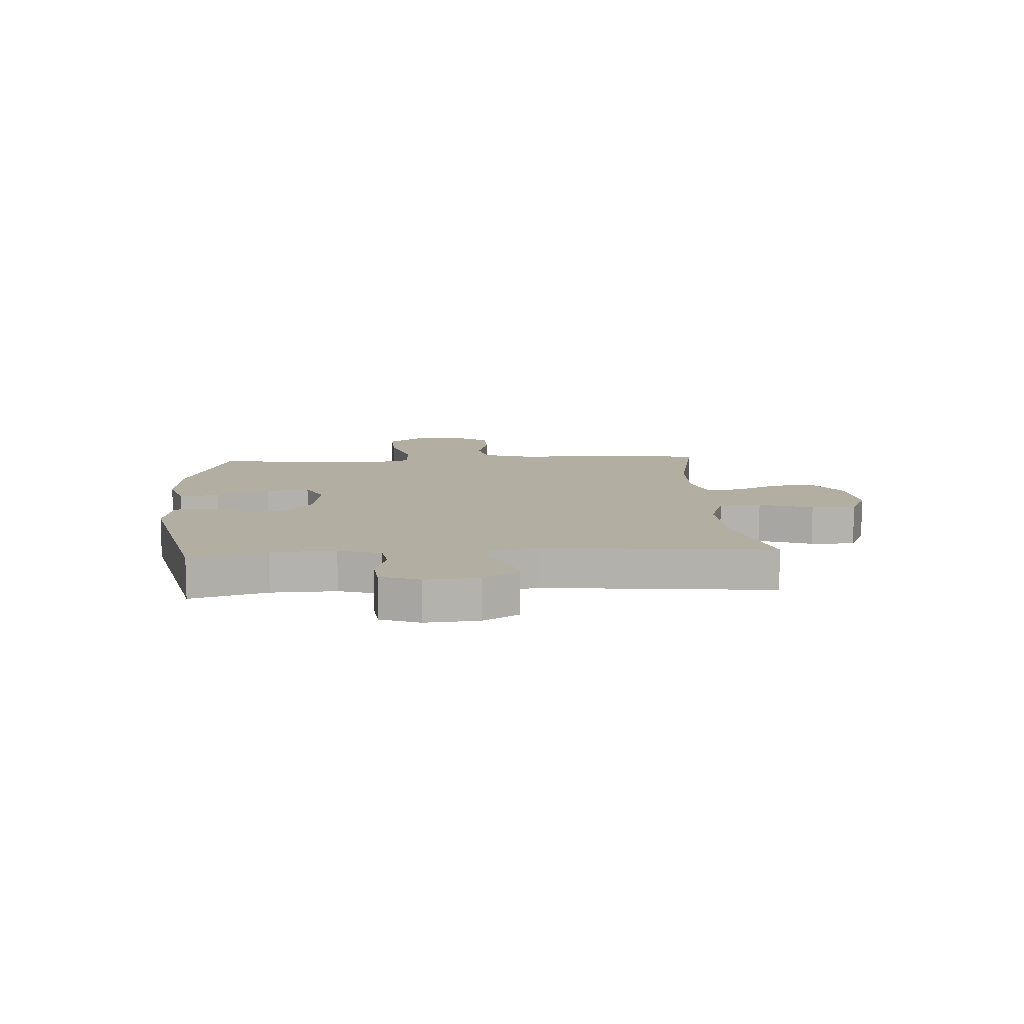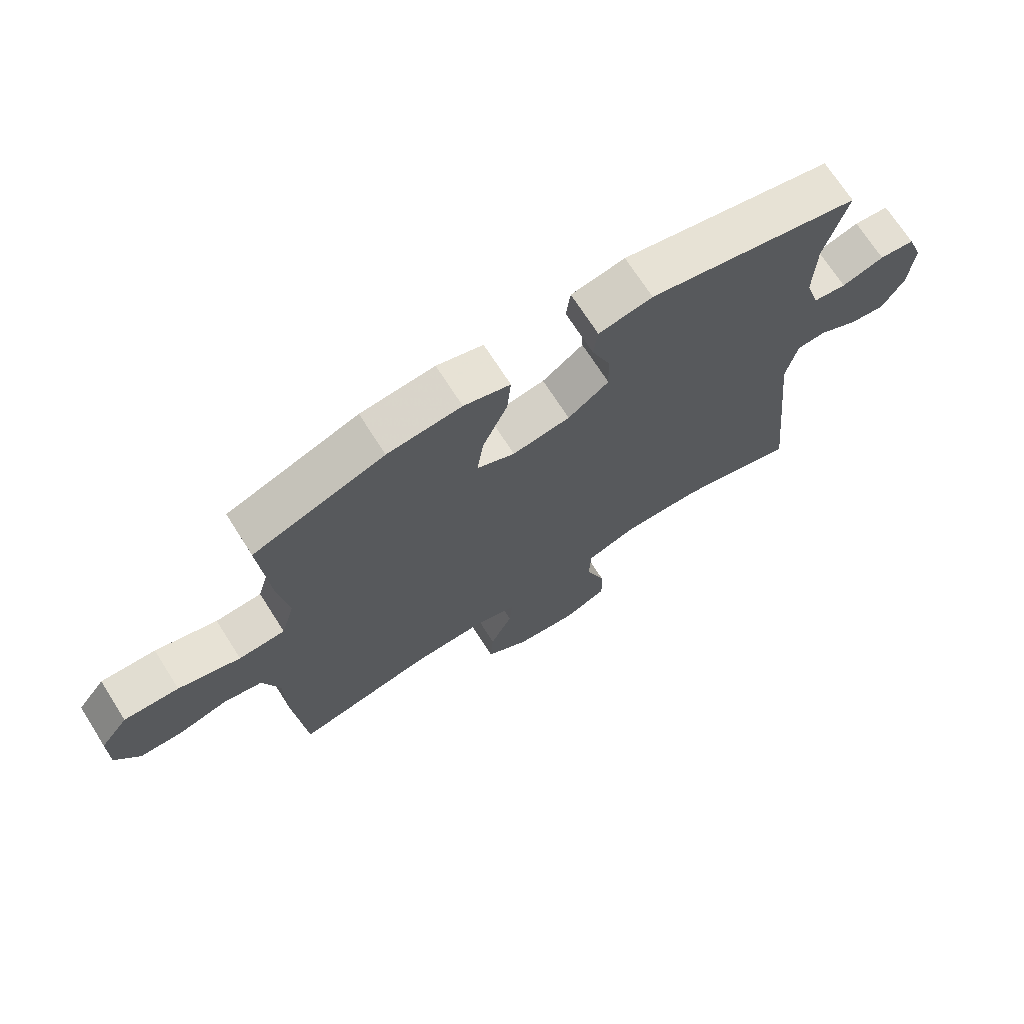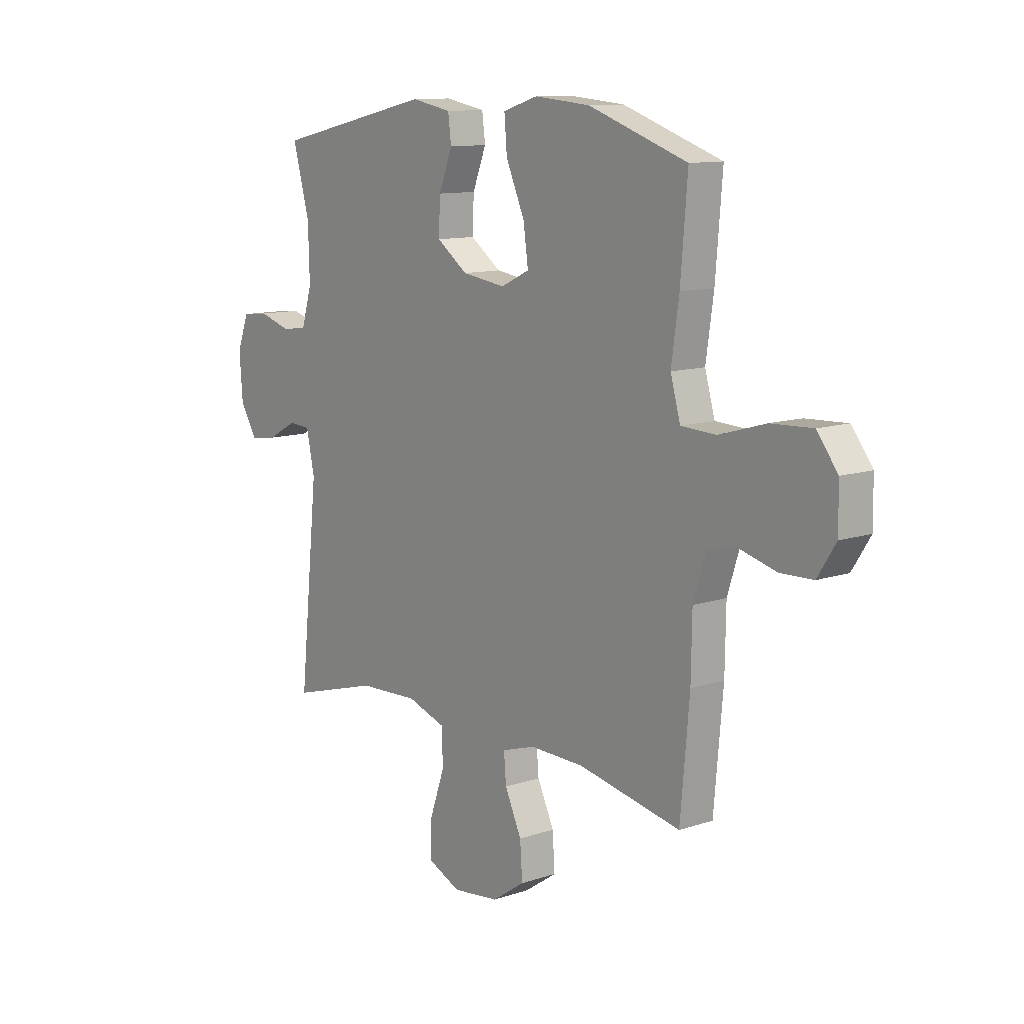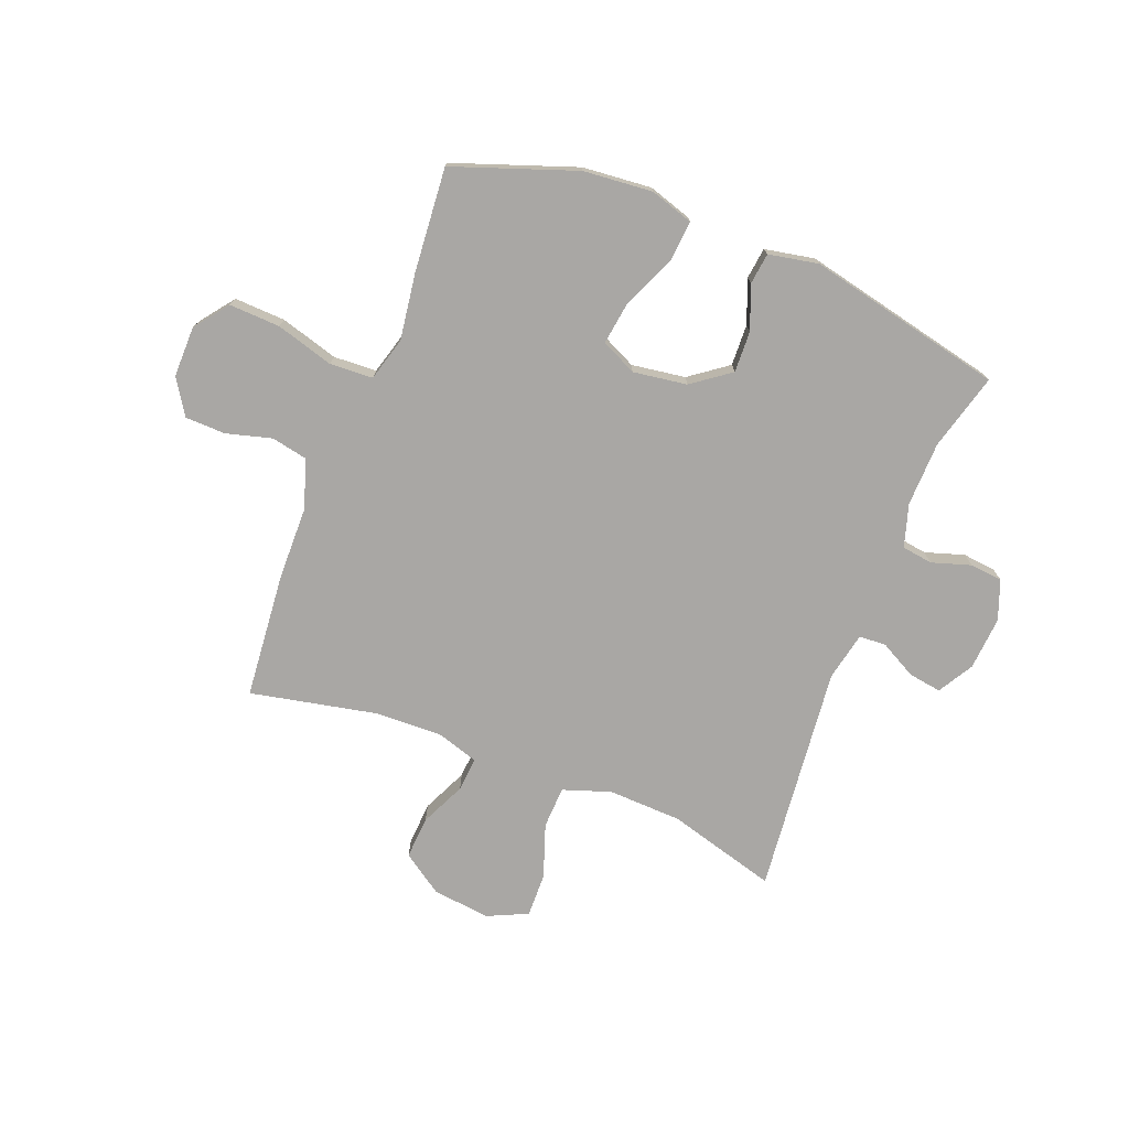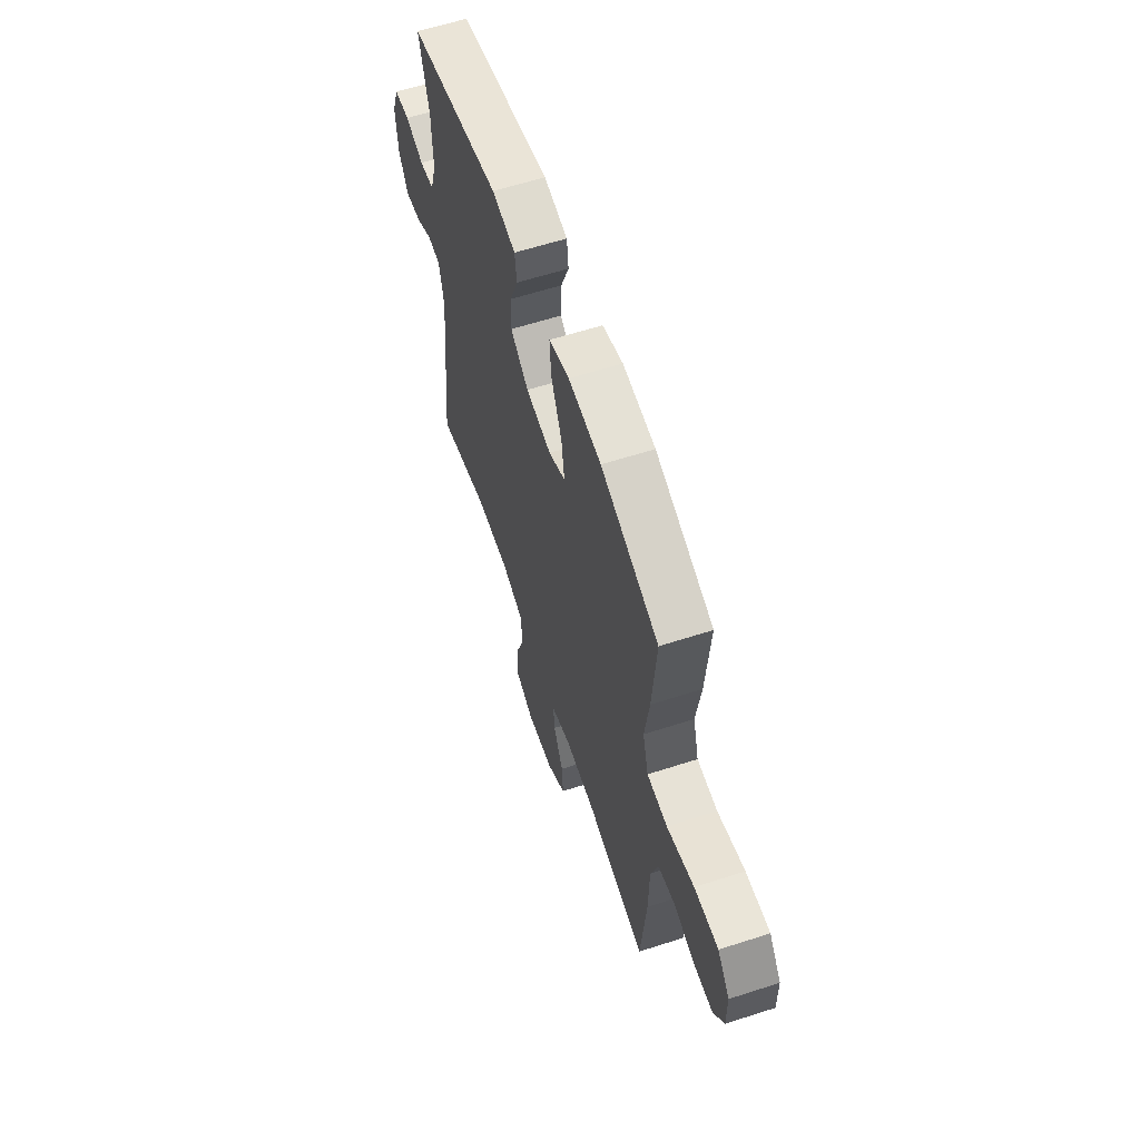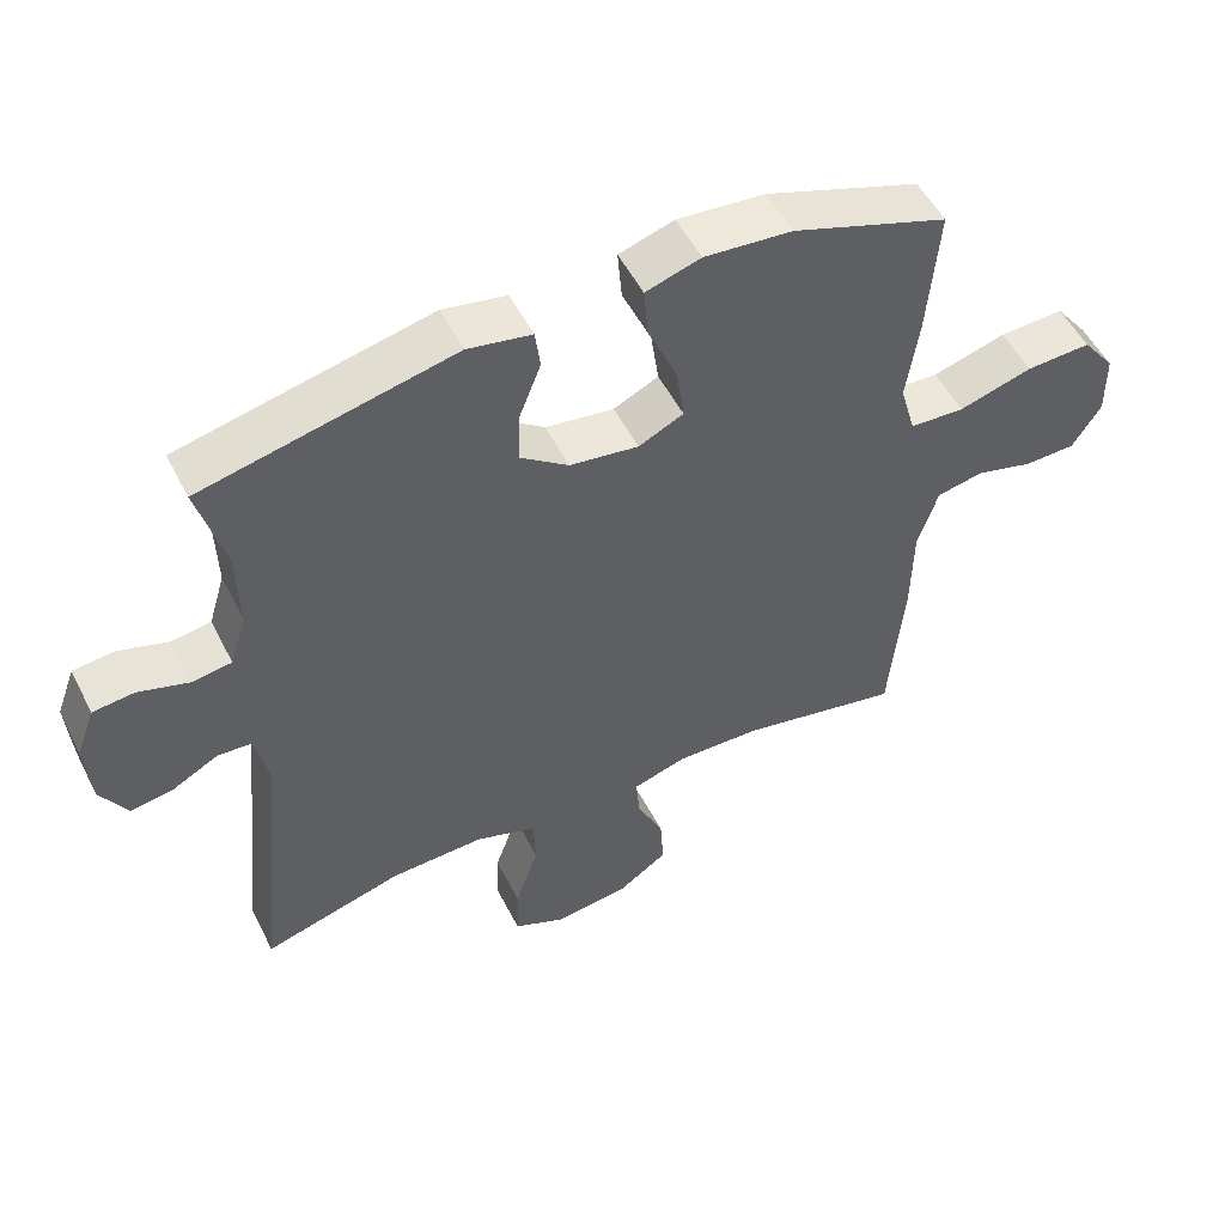
<metadata>
{"format":"obj","ext":"obj","renderer":"f3d","projection":"perspective","resolution":1024,"background":"white","views":[{"elev":10.7,"azim":86.2,"up":"+Y"},{"elev":70.6,"azim":-32.5,"up":"+Z"},{"elev":11.2,"azim":-129.3,"up":"+Z"},{"elev":-74.7,"azim":-21.3,"up":"+Y"},{"elev":60.7,"azim":-108.3,"up":"+Z"},{"elev":52.5,"azim":153.5,"up":"+Z"}]}
</metadata>
<code>
v 0.5 0.07 0.5
v 0.463 0.07 0.364
v 0.46 0.07 0.249
v 0.483 0.07 0.173
v 0.538 0.07 0.165
v 0.608 0.07 0.187
v 0.666 0.07 0.181
v 0.692 0.07 0.111
v 0.685 0.07 0.016
v 0.648 0.07 -0.047
v 0.589 0.07 -0.038
v 0.524 0.07 -0.003
v 0.476 0.07 -0.006
v 0.458 0.07 -0.092
v 0.5 0.07 -0.5
v 0.305 0.07 -0.445
v 0.173 0.07 -0.44
v 0.088 0.07 -0.469
v 0.085 0.07 -0.544
v 0.118 0.07 -0.639
v 0.12 0.07 -0.718
v 0.048 0.07 -0.751
v -0.055 0.07 -0.739
v -0.127 0.07 -0.69
v -0.122 0.07 -0.614
v -0.085 0.07 -0.534
v -0.08 0.07 -0.473
v -0.154 0.07 -0.45
v -0.273 0.07 -0.453
v -0.5 0.07 -0.5
v -0.52 0.07 -0.274
v -0.522 0.07 -0.146
v -0.55 0.07 -0.058
v -0.615 0.07 -0.045
v -0.696 0.07 -0.067
v -0.768 0.07 -0.065
v -0.808 0.07 -0.002
v -0.807 0.07 0.088
v -0.761 0.07 0.148
v -0.67 0.07 0.144
v -0.567 0.07 0.114
v -0.49 0.07 0.118
v -0.468 0.07 0.196
v -0.485 0.07 0.315
v -0.5 0.07 0.5
v -0.282 0.07 0.577
v -0.159 0.07 0.588
v -0.082 0.07 0.564
v -0.088 0.07 0.492
v -0.129 0.07 0.398
v -0.14 0.07 0.32
v -0.077 0.07 0.29
v 0.019 0.07 0.304
v 0.087 0.07 0.354
v 0.084 0.07 0.428
v 0.054 0.07 0.505
v 0.061 0.07 0.561
v 0.15 0.07 0.578
v 0.5 0 0.5
v 0.463 0 0.364
v 0.46 0 0.249
v 0.483 0 0.173
v 0.538 0 0.165
v 0.608 0 0.187
v 0.666 0 0.181
v 0.692 0 0.111
v 0.685 0 0.016
v 0.648 0 -0.047
v 0.589 0 -0.038
v 0.524 0 -0.003
v 0.476 0 -0.006
v 0.458 0 -0.092
v 0.5 0 -0.5
v 0.305 0 -0.445
v 0.173 0 -0.44
v 0.088 0 -0.469
v 0.085 0 -0.544
v 0.118 0 -0.639
v 0.12 0 -0.718
v 0.048 0 -0.751
v -0.055 0 -0.739
v -0.127 0 -0.69
v -0.122 0 -0.614
v -0.085 0 -0.534
v -0.08 0 -0.473
v -0.154 0 -0.45
v -0.273 0 -0.453
v -0.5 0 -0.5
v -0.52 0 -0.274
v -0.522 0 -0.146
v -0.55 0 -0.058
v -0.615 0 -0.045
v -0.696 0 -0.067
v -0.768 0 -0.065
v -0.808 0 -0.002
v -0.807 0 0.088
v -0.761 0 0.148
v -0.67 0 0.144
v -0.567 0 0.114
v -0.49 0 0.118
v -0.468 0 0.196
v -0.485 0 0.315
v -0.5 0 0.5
v -0.282 0 0.577
v -0.159 0 0.588
v -0.082 0 0.564
v -0.088 0 0.492
v -0.129 0 0.398
v -0.14 0 0.32
v -0.077 0 0.29
v 0.019 0 0.304
v 0.087 0 0.354
v 0.084 0 0.428
v 0.054 0 0.505
v 0.061 0 0.561
v 0.15 0 0.578
f 55 56 57 58
f 54 55 58 1
f 53 54 1 2
f 52 53 2 3
f 47 48 49 50
f 47 50 51
f 46 47 51
f 43 44 45 46
f 42 43 46 51
f 38 39 40 41
f 38 41 42
f 37 38 42
f 34 35 36 37
f 33 34 37 42
f 32 33 42 51
f 29 30 31 32
f 28 29 32 51
f 23 24 25 26
f 23 26 27
f 22 23 27
f 19 20 21 22
f 18 19 22 27
f 17 18 27 28
f 14 15 16
f 13 14 16 17
f 9 10 11 12
f 9 12 13
f 8 9 13
f 5 6 7 8
f 4 5 8 13
f 52 3 4 13
f 28 51 52
f 13 17 28 52
f 116 115 114 113
f 59 116 113 112
f 60 59 112 111
f 61 60 111 110
f 108 107 106 105
f 109 108 105
f 109 105 104
f 104 103 102 101
f 109 104 101 100
f 99 98 97 96
f 100 99 96
f 100 96 95
f 95 94 93 92
f 100 95 92 91
f 109 100 91 90
f 90 89 88 87
f 109 90 87 86
f 84 83 82 81
f 85 84 81
f 85 81 80
f 80 79 78 77
f 85 80 77 76
f 86 85 76 75
f 74 73 72
f 75 74 72 71
f 70 69 68 67
f 71 70 67
f 71 67 66
f 66 65 64 63
f 71 66 63 62
f 71 62 61 110
f 110 109 86
f 110 86 75 71
f 1 59 60 2
f 2 60 61 3
f 3 61 62 4
f 4 62 63 5
f 5 63 64 6
f 6 64 65 7
f 7 65 66 8
f 8 66 67 9
f 9 67 68 10
f 10 68 69 11
f 11 69 70 12
f 12 70 71 13
f 13 71 72 14
f 14 72 73 15
f 15 73 74 16
f 16 74 75 17
f 17 75 76 18
f 18 76 77 19
f 19 77 78 20
f 20 78 79 21
f 21 79 80 22
f 22 80 81 23
f 23 81 82 24
f 24 82 83 25
f 25 83 84 26
f 26 84 85 27
f 27 85 86 28
f 28 86 87 29
f 29 87 88 30
f 30 88 89 31
f 31 89 90 32
f 32 90 91 33
f 33 91 92 34
f 34 92 93 35
f 35 93 94 36
f 36 94 95 37
f 37 95 96 38
f 38 96 97 39
f 39 97 98 40
f 40 98 99 41
f 41 99 100 42
f 42 100 101 43
f 43 101 102 44
f 44 102 103 45
f 45 103 104 46
f 46 104 105 47
f 47 105 106 48
f 48 106 107 49
f 49 107 108 50
f 50 108 109 51
f 51 109 110 52
f 52 110 111 53
f 53 111 112 54
f 54 112 113 55
f 55 113 114 56
f 56 114 115 57
f 57 115 116 58
f 58 116 59 1

</code>
